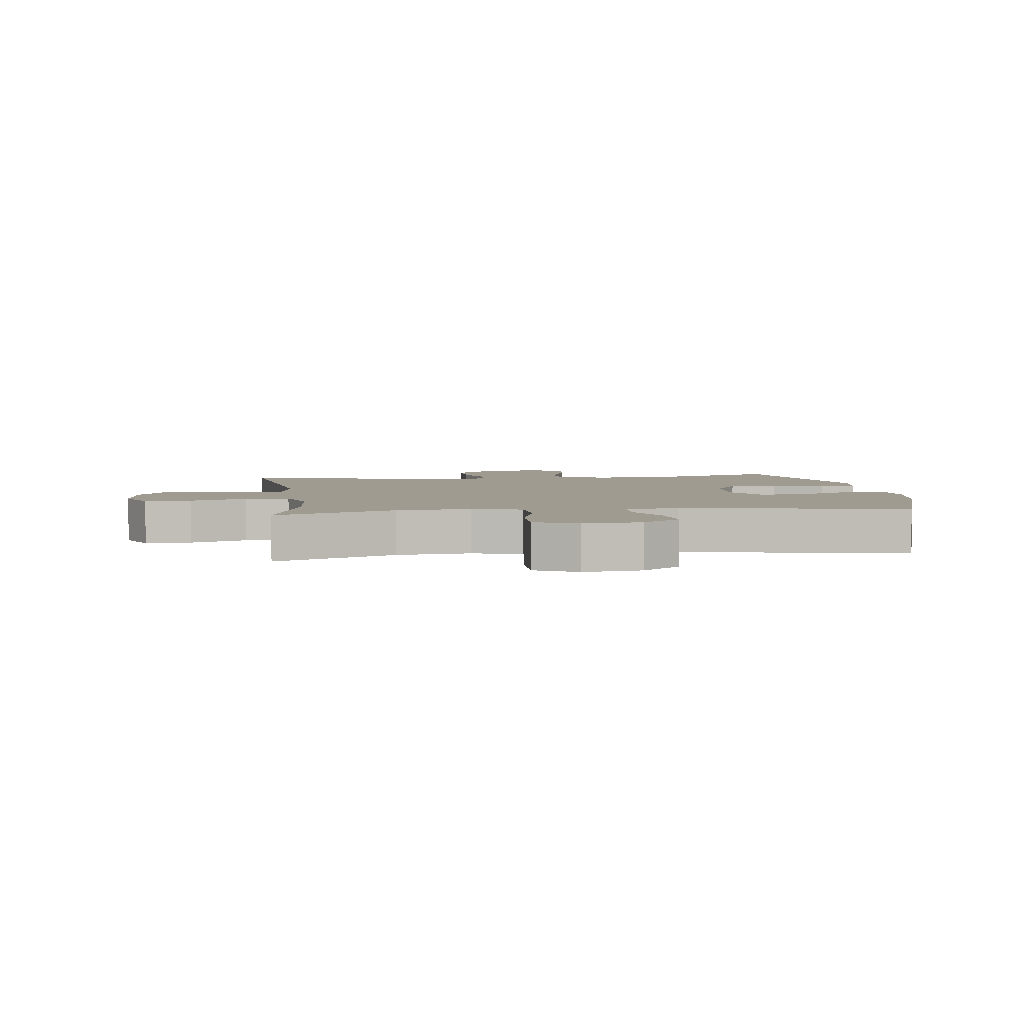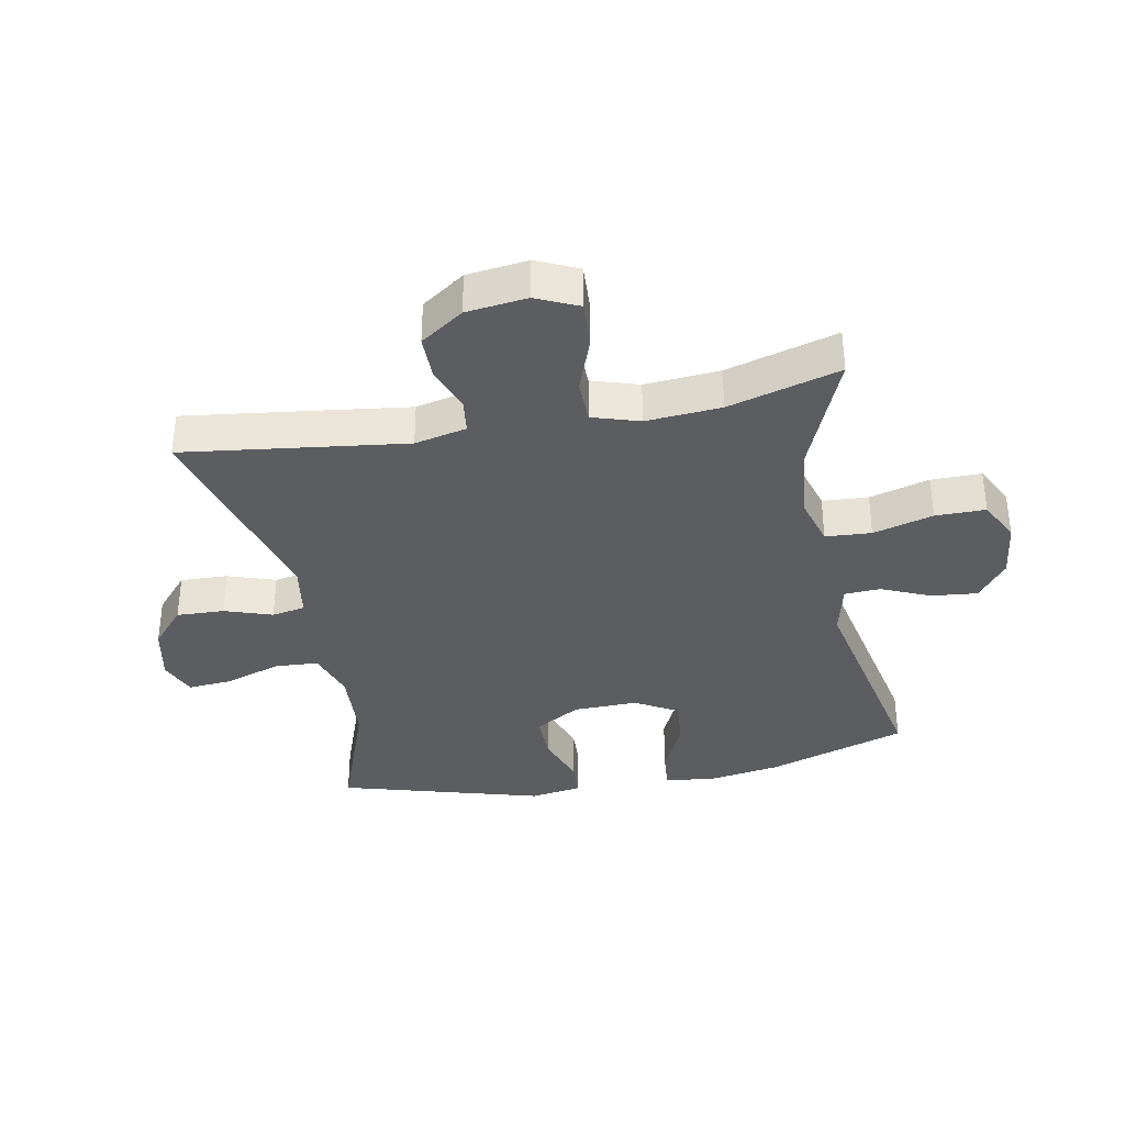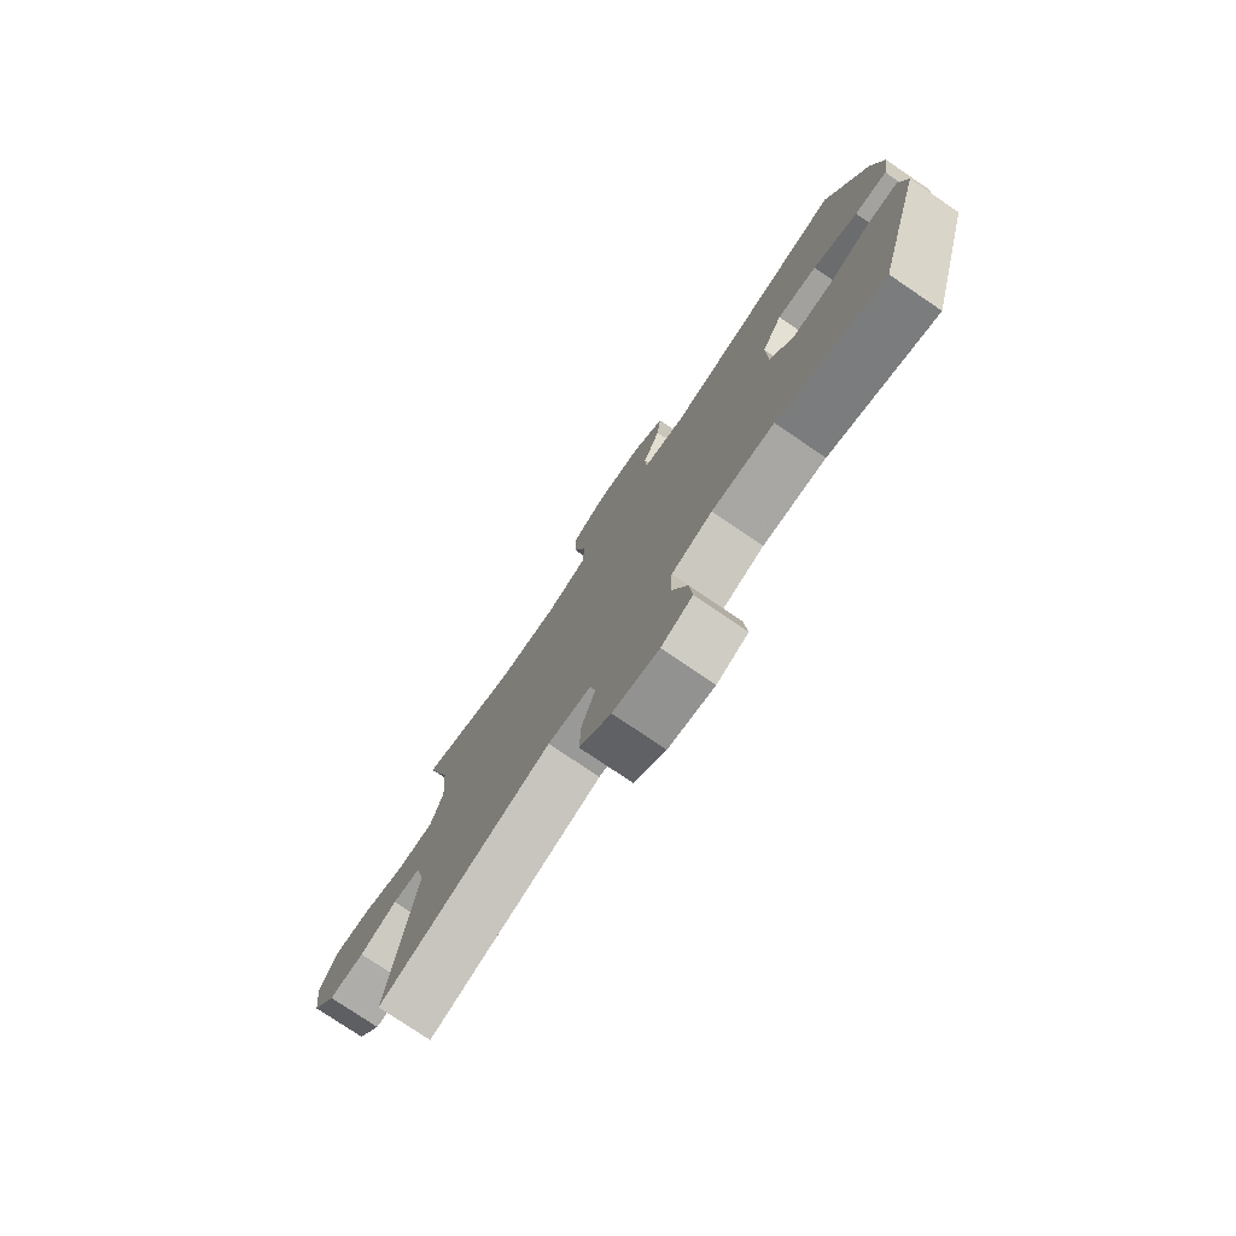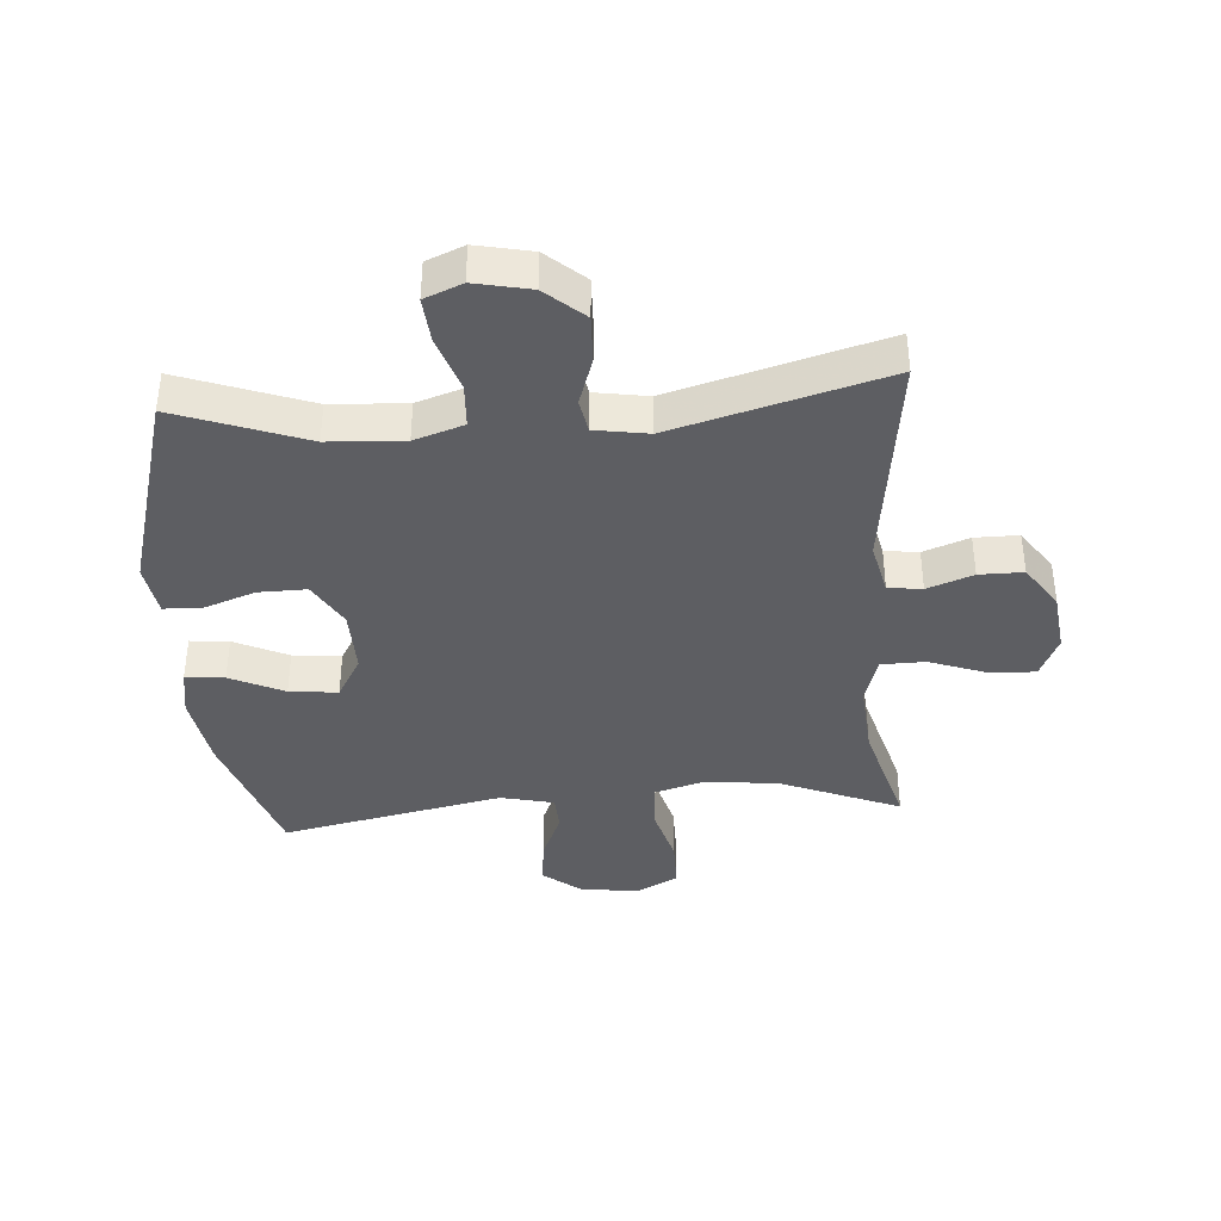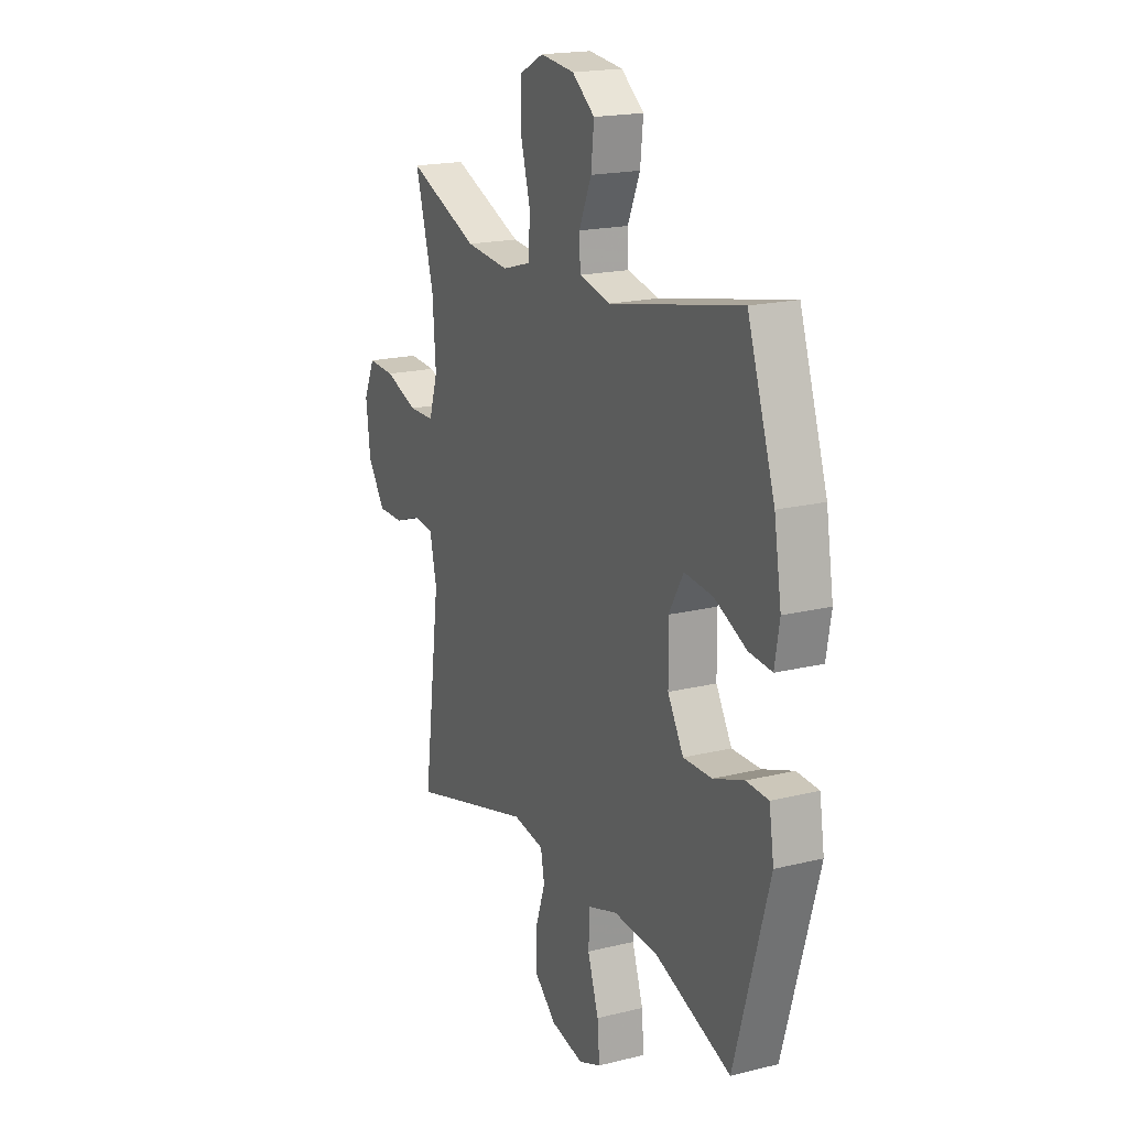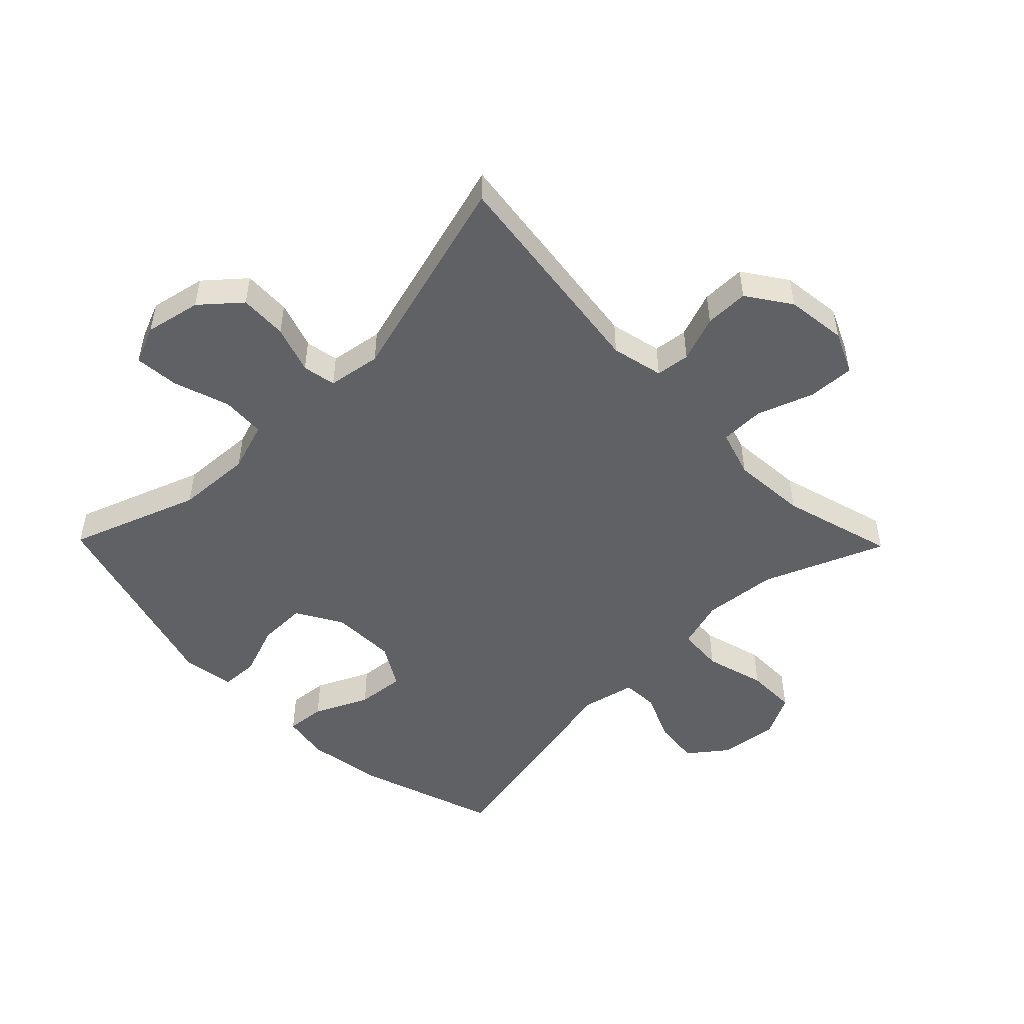
<metadata>
{"format":"obj","ext":"obj","renderer":"f3d","projection":"perspective","resolution":1024,"background":"white","views":[{"elev":4.2,"azim":-7.5,"up":"+Y"},{"elev":-35.8,"azim":-79.1,"up":"+Y"},{"elev":-77.4,"azim":55.9,"up":"+Z"},{"elev":-39.1,"azim":-175.7,"up":"+Y"},{"elev":18.6,"azim":64.7,"up":"+Z"},{"elev":-50.0,"azim":-135.6,"up":"+Y"}]}
</metadata>
<code>
v 0.5 0.07 0.5
v 0.575 0.07 0.275
v 0.595 0.07 0.152
v 0.582 0.07 0.076
v 0.519 0.07 0.082
v 0.432 0.07 0.123
v 0.354 0.07 0.131
v 0.314 0.07 0.062
v 0.316 0.07 -0.042
v 0.359 0.07 -0.116
v 0.437 0.07 -0.115
v 0.521 0.07 -0.085
v 0.581 0.07 -0.088
v 0.594 0.07 -0.172
v 0.5 0.07 -0.5
v 0.292 0.07 -0.424
v 0.17 0.07 -0.417
v 0.09 0.07 -0.443
v 0.086 0.07 -0.514
v 0.116 0.07 -0.604
v 0.122 0.07 -0.676
v 0.061 0.07 -0.701
v -0.029 0.07 -0.682
v -0.091 0.07 -0.628
v -0.088 0.07 -0.551
v -0.062 0.07 -0.474
v -0.072 0.07 -0.42
v -0.158 0.07 -0.406
v -0.5 0.07 -0.5
v -0.453 0.07 -0.141
v -0.472 0.07 -0.057
v -0.527 0.07 -0.05
v -0.601 0.07 -0.077
v -0.672 0.07 -0.077
v -0.72 0.07 -0.007
v -0.732 0.07 0.091
v -0.701 0.07 0.159
v -0.626 0.07 0.155
v -0.535 0.07 0.122
v -0.464 0.07 0.123
v -0.44 0.07 0.199
v -0.449 0.07 0.32
v -0.5 0.07 0.5
v -0.305 0.07 0.42
v -0.186 0.07 0.408
v -0.107 0.07 0.431
v -0.102 0.07 0.505
v -0.129 0.07 0.602
v -0.129 0.07 0.683
v -0.062 0.07 0.717
v 0.032 0.07 0.706
v 0.094 0.07 0.658
v 0.086 0.07 0.583
v 0.052 0.07 0.505
v 0.055 0.07 0.447
v 0.141 0.07 0.427
v 0.5 0 0.5
v 0.575 0 0.275
v 0.595 0 0.152
v 0.582 0 0.076
v 0.519 0 0.082
v 0.432 0 0.123
v 0.354 0 0.131
v 0.314 0 0.062
v 0.316 0 -0.042
v 0.359 0 -0.116
v 0.437 0 -0.115
v 0.521 0 -0.085
v 0.581 0 -0.088
v 0.594 0 -0.172
v 0.5 0 -0.5
v 0.292 0 -0.424
v 0.17 0 -0.417
v 0.09 0 -0.443
v 0.086 0 -0.514
v 0.116 0 -0.604
v 0.122 0 -0.676
v 0.061 0 -0.701
v -0.029 0 -0.682
v -0.091 0 -0.628
v -0.088 0 -0.551
v -0.062 0 -0.474
v -0.072 0 -0.42
v -0.158 0 -0.406
v -0.5 0 -0.5
v -0.453 0 -0.141
v -0.472 0 -0.057
v -0.527 0 -0.05
v -0.601 0 -0.077
v -0.672 0 -0.077
v -0.72 0 -0.007
v -0.732 0 0.091
v -0.701 0 0.159
v -0.626 0 0.155
v -0.535 0 0.122
v -0.464 0 0.123
v -0.44 0 0.199
v -0.449 0 0.32
v -0.5 0 0.5
v -0.305 0 0.42
v -0.186 0 0.408
v -0.107 0 0.431
v -0.102 0 0.505
v -0.129 0 0.602
v -0.129 0 0.683
v -0.062 0 0.717
v 0.032 0 0.706
v 0.094 0 0.658
v 0.086 0 0.583
v 0.052 0 0.505
v 0.055 0 0.447
v 0.141 0 0.427
f 51 52 53 54
f 51 54 55
f 50 51 55
f 47 48 49 50
f 46 47 50 55
f 45 46 55 56
f 42 43 44
f 41 42 44 45
f 40 41 45 56
f 36 37 38 39
f 36 39 40
f 35 36 40
f 32 33 34 35
f 31 32 35 40
f 30 31 40 56
f 28 29 30 56
f 23 24 25 26
f 21 22 23 26
f 19 20 21 26
f 18 19 26 27
f 17 18 27 28
f 13 14 15 16
f 11 12 13 16
f 10 11 16 17
f 9 10 17 28
f 3 4 5 6
f 3 6 7
f 2 3 7
f 1 2 7
f 56 1 7 8
f 8 9 28 56
f 110 109 108 107
f 111 110 107
f 111 107 106
f 106 105 104 103
f 111 106 103 102
f 112 111 102 101
f 100 99 98
f 101 100 98 97
f 112 101 97 96
f 95 94 93 92
f 96 95 92
f 96 92 91
f 91 90 89 88
f 96 91 88 87
f 112 96 87 86
f 112 86 85 84
f 82 81 80 79
f 82 79 78 77
f 82 77 76 75
f 83 82 75 74
f 84 83 74 73
f 72 71 70 69
f 72 69 68 67
f 73 72 67 66
f 84 73 66 65
f 62 61 60 59
f 63 62 59
f 63 59 58
f 63 58 57
f 64 63 57 112
f 112 84 65 64
f 1 57 58 2
f 2 58 59 3
f 3 59 60 4
f 4 60 61 5
f 5 61 62 6
f 6 62 63 7
f 7 63 64 8
f 8 64 65 9
f 9 65 66 10
f 10 66 67 11
f 11 67 68 12
f 12 68 69 13
f 13 69 70 14
f 14 70 71 15
f 15 71 72 16
f 16 72 73 17
f 17 73 74 18
f 18 74 75 19
f 19 75 76 20
f 20 76 77 21
f 21 77 78 22
f 22 78 79 23
f 23 79 80 24
f 24 80 81 25
f 25 81 82 26
f 26 82 83 27
f 27 83 84 28
f 28 84 85 29
f 29 85 86 30
f 30 86 87 31
f 31 87 88 32
f 32 88 89 33
f 33 89 90 34
f 34 90 91 35
f 35 91 92 36
f 36 92 93 37
f 37 93 94 38
f 38 94 95 39
f 39 95 96 40
f 40 96 97 41
f 41 97 98 42
f 42 98 99 43
f 43 99 100 44
f 44 100 101 45
f 45 101 102 46
f 46 102 103 47
f 47 103 104 48
f 48 104 105 49
f 49 105 106 50
f 50 106 107 51
f 51 107 108 52
f 52 108 109 53
f 53 109 110 54
f 54 110 111 55
f 55 111 112 56
f 56 112 57 1

</code>
